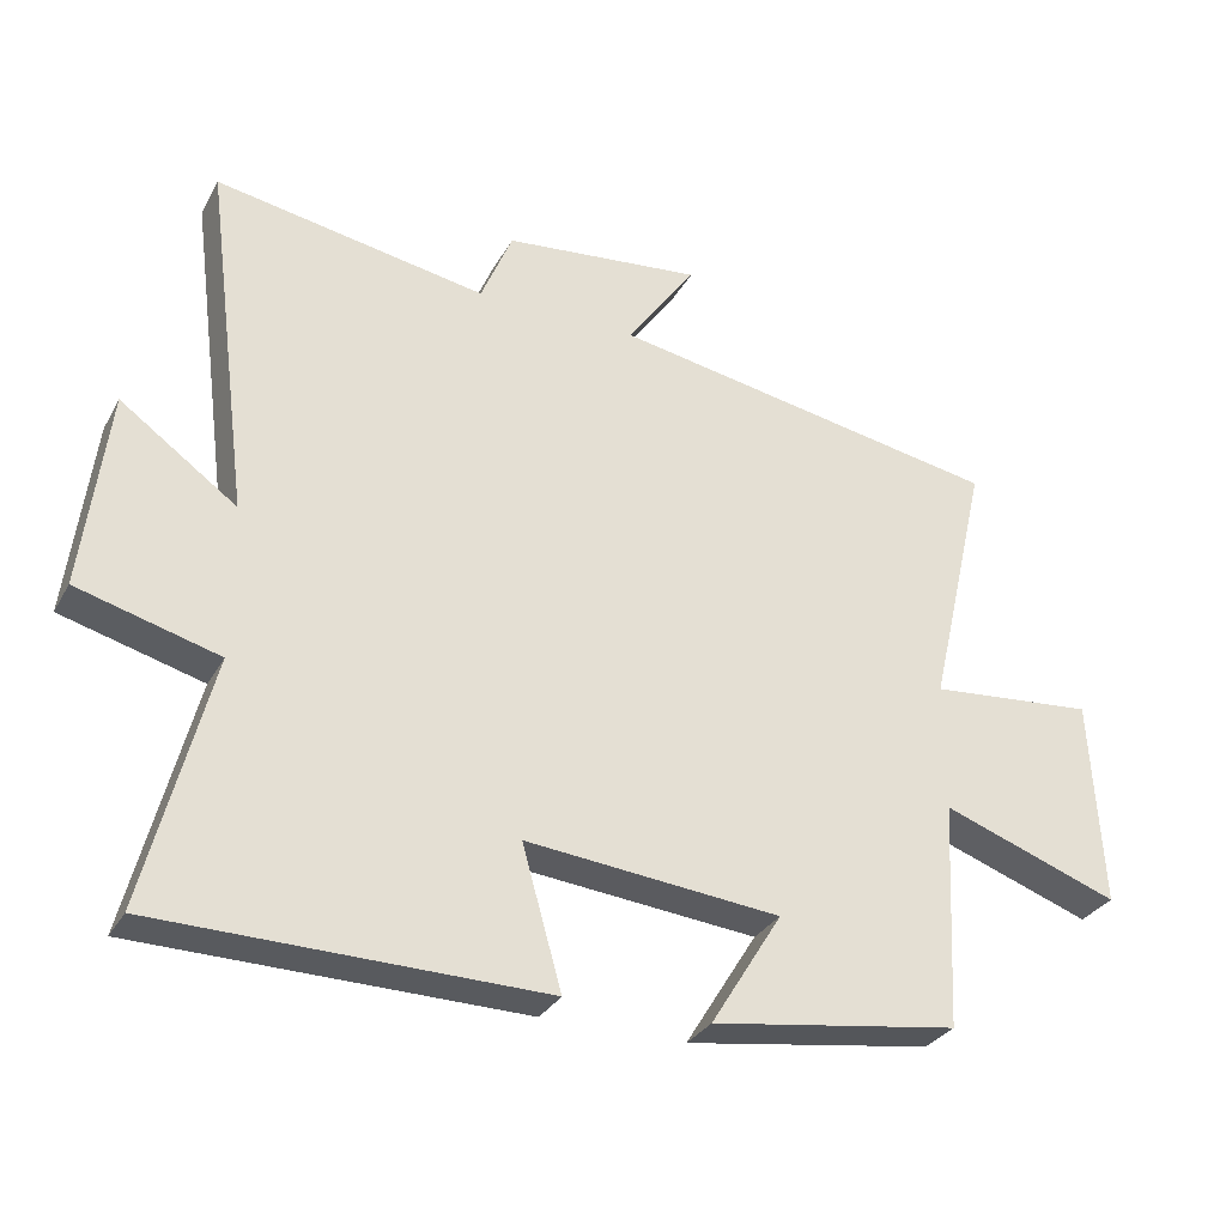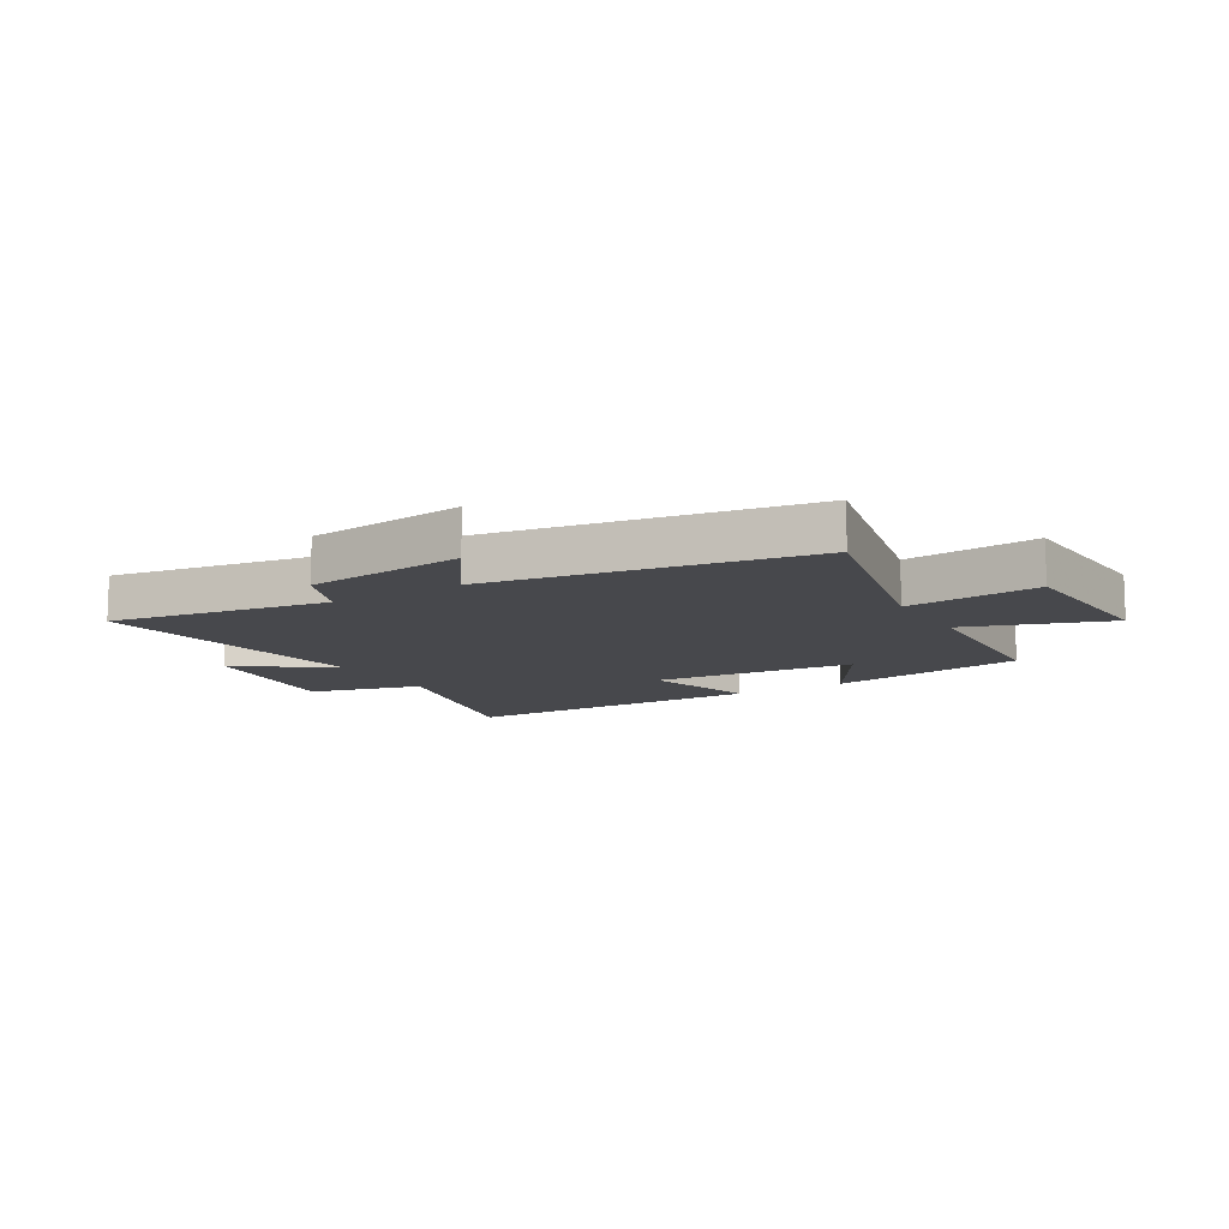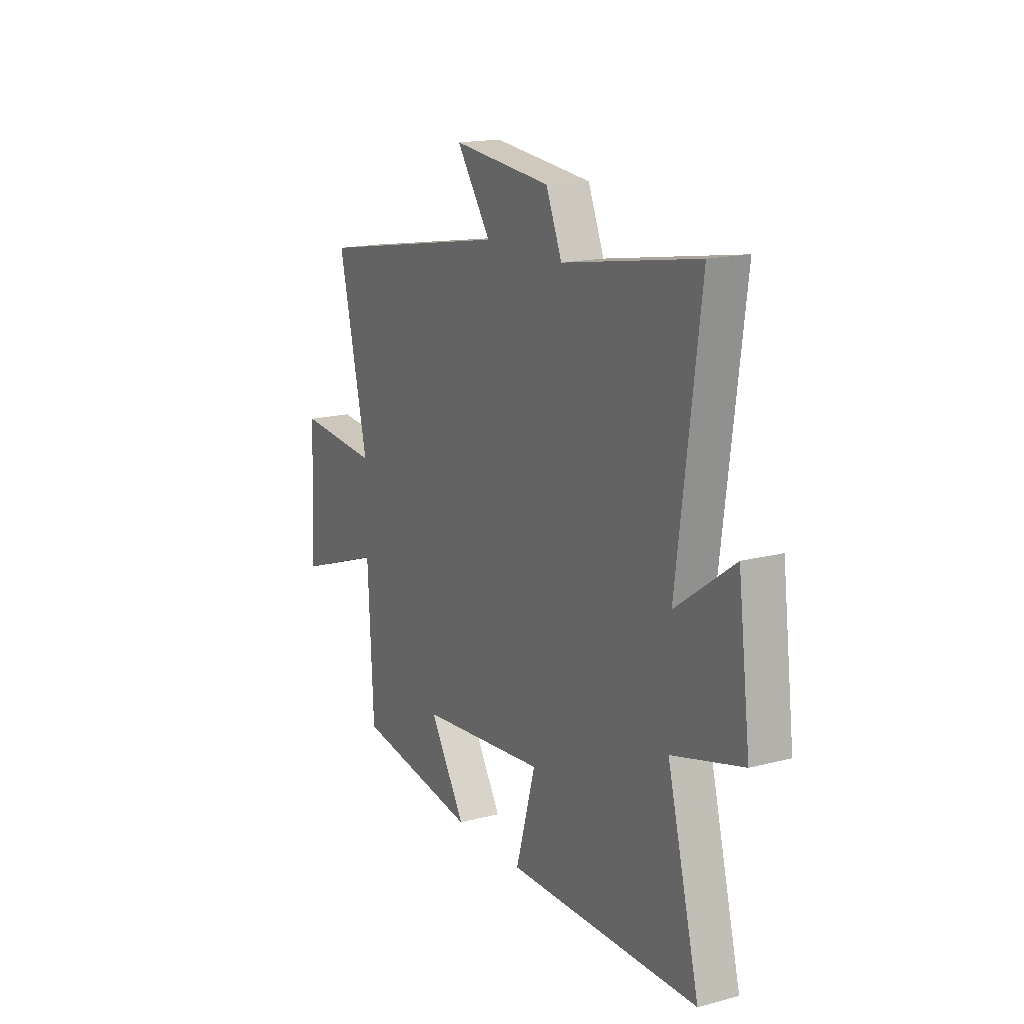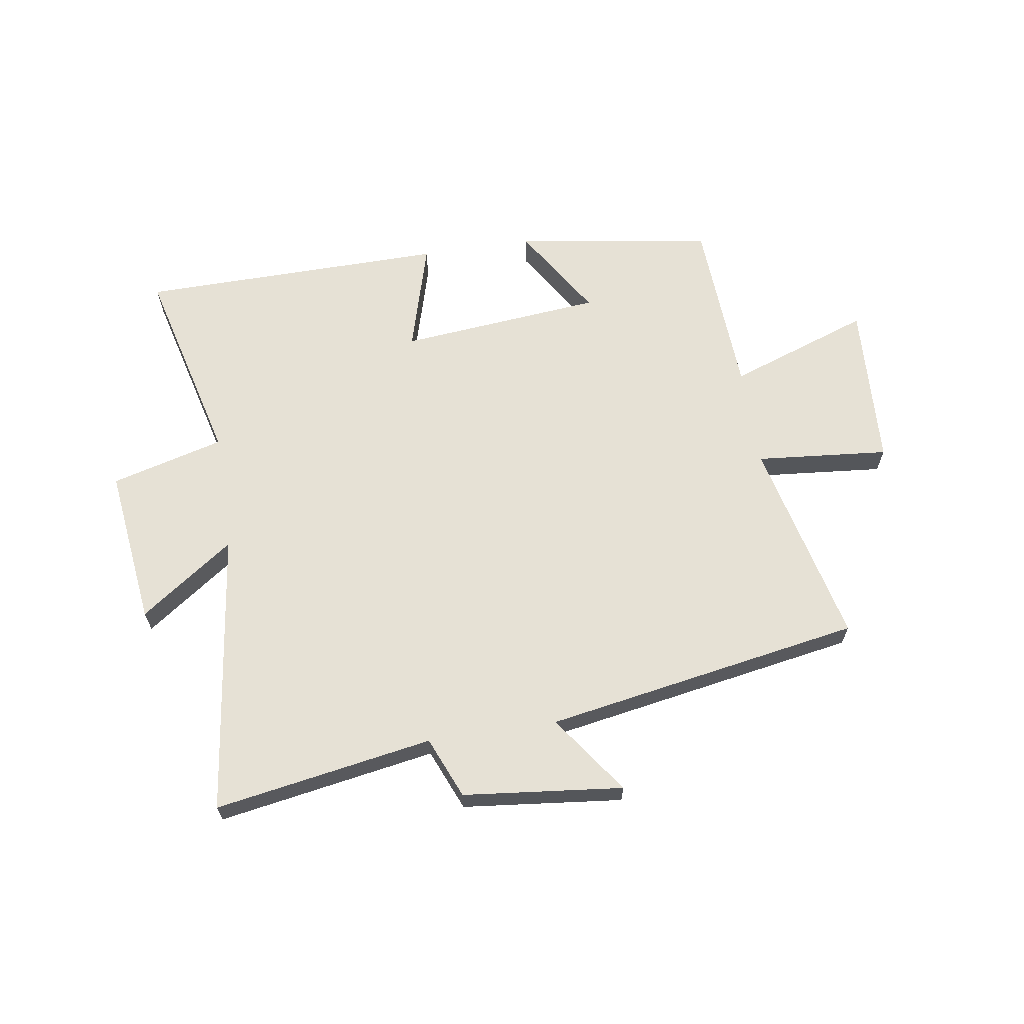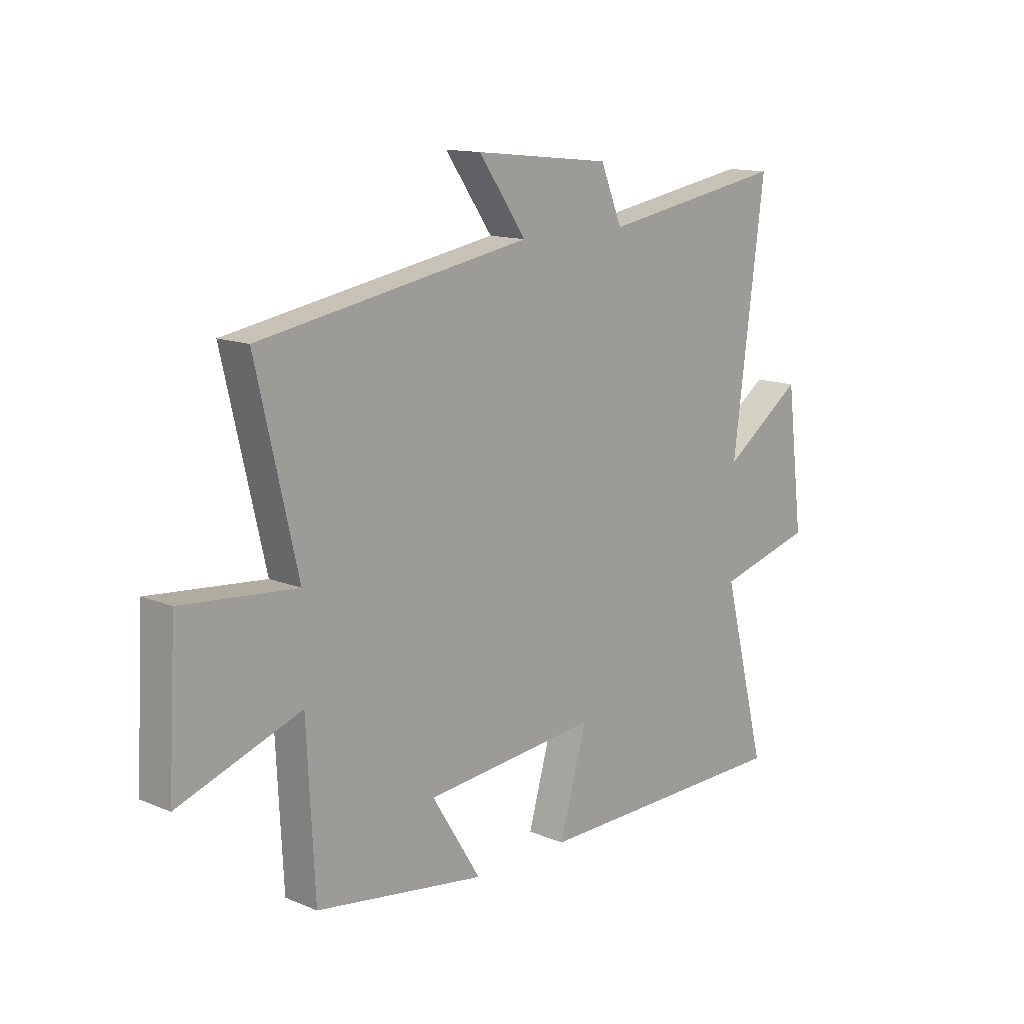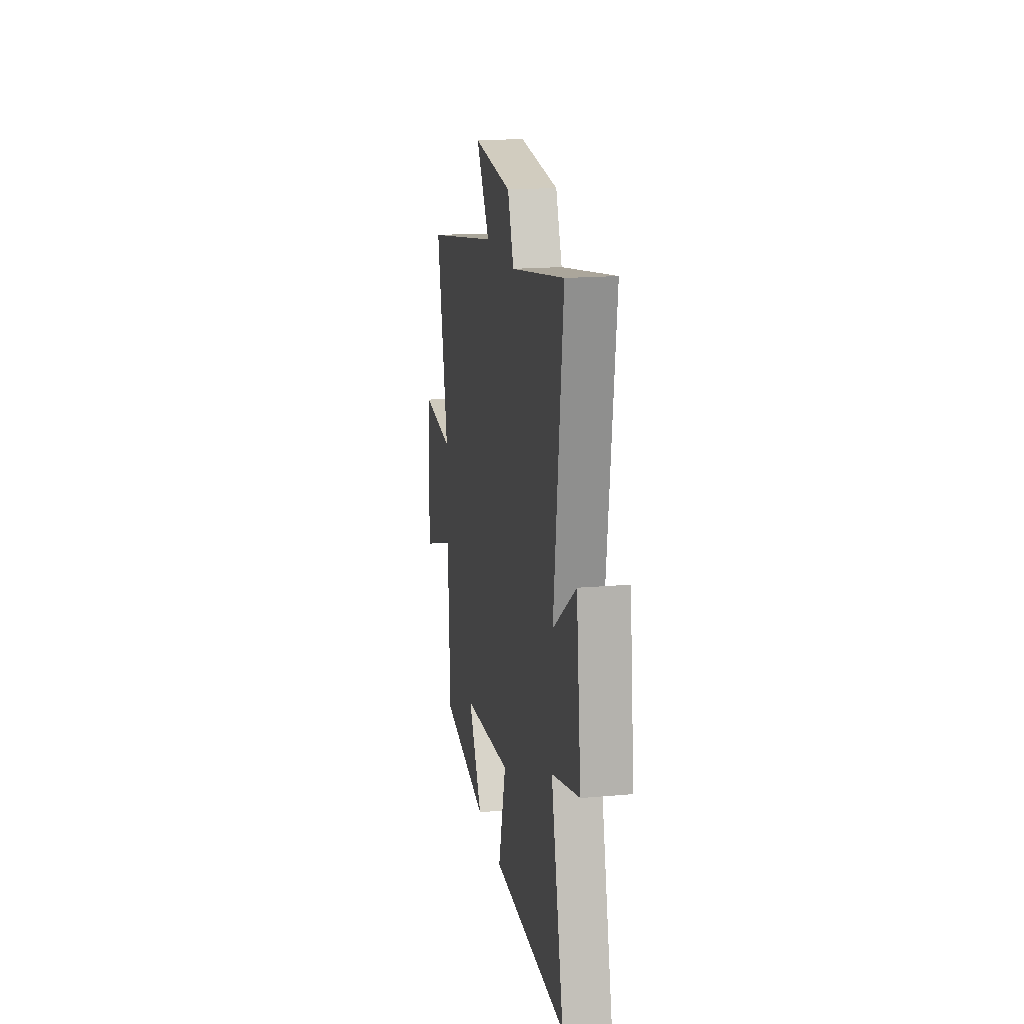
<metadata>
{"format":"obj","ext":"obj","renderer":"f3d","projection":"perspective","resolution":1024,"background":"white","views":[{"elev":-30.8,"azim":-24.7,"up":"+Z"},{"elev":-11.6,"azim":31.1,"up":"+Y"},{"elev":16.4,"azim":-118.3,"up":"+Z"},{"elev":64.3,"azim":-8.8,"up":"+Y"},{"elev":13.5,"azim":132.9,"up":"+Z"},{"elev":17.7,"azim":-99.8,"up":"+Z"}]}
</metadata>
<code>
v -0.589 0.07 -0.493
v -0.5 0.07 -0.144
v -0.695 0.07 -0.091
v -0.661 0.07 0.185
v -0.5 0.07 0.07
v -0.564 0.07 0.564
v -0.188 0.07 0.5
v -0.144 0.07 0.606
v 0.132 0.07 0.636
v 0.036 0.07 0.5
v 0.583 0.07 0.405
v 0.5 0.07 0.047
v 0.73 0.07 0.068
v 0.746 0.07 -0.22
v 0.5 0.07 -0.133
v 0.484 0.07 -0.448
v 0.141 0.07 -0.5
v 0.24 0.07 -0.34
v -0.112 0.07 -0.306
v -0.057 0.07 -0.5
v -0.589 0 -0.493
v -0.5 0 -0.144
v -0.695 0 -0.091
v -0.661 0 0.185
v -0.5 0 0.07
v -0.564 0 0.564
v -0.188 0 0.5
v -0.144 0 0.606
v 0.132 0 0.636
v 0.036 0 0.5
v 0.583 0 0.405
v 0.5 0 0.047
v 0.73 0 0.068
v 0.746 0 -0.22
v 0.5 0 -0.133
v 0.484 0 -0.448
v 0.141 0 -0.5
v 0.24 0 -0.34
v -0.112 0 -0.306
v -0.057 0 -0.5
f 19 20 1 2
f 18 19 2
f 15 16 17 18
f 15 18 2 3
f 12 13 14 15
f 12 15 3
f 10 11 12 3
f 7 8 9 10
f 5 6 7
f 5 7 10
f 3 4 5
f 3 5 10
f 22 21 40 39
f 22 39 38
f 38 37 36 35
f 23 22 38 35
f 35 34 33 32
f 23 35 32
f 23 32 31 30
f 30 29 28 27
f 27 26 25
f 30 27 25
f 25 24 23
f 30 25 23
f 1 21 22 2
f 2 22 23 3
f 3 23 24 4
f 4 24 25 5
f 5 25 26 6
f 6 26 27 7
f 7 27 28 8
f 8 28 29 9
f 9 29 30 10
f 10 30 31 11
f 11 31 32 12
f 12 32 33 13
f 13 33 34 14
f 14 34 35 15
f 15 35 36 16
f 16 36 37 17
f 17 37 38 18
f 18 38 39 19
f 19 39 40 20
f 20 40 21 1

</code>
